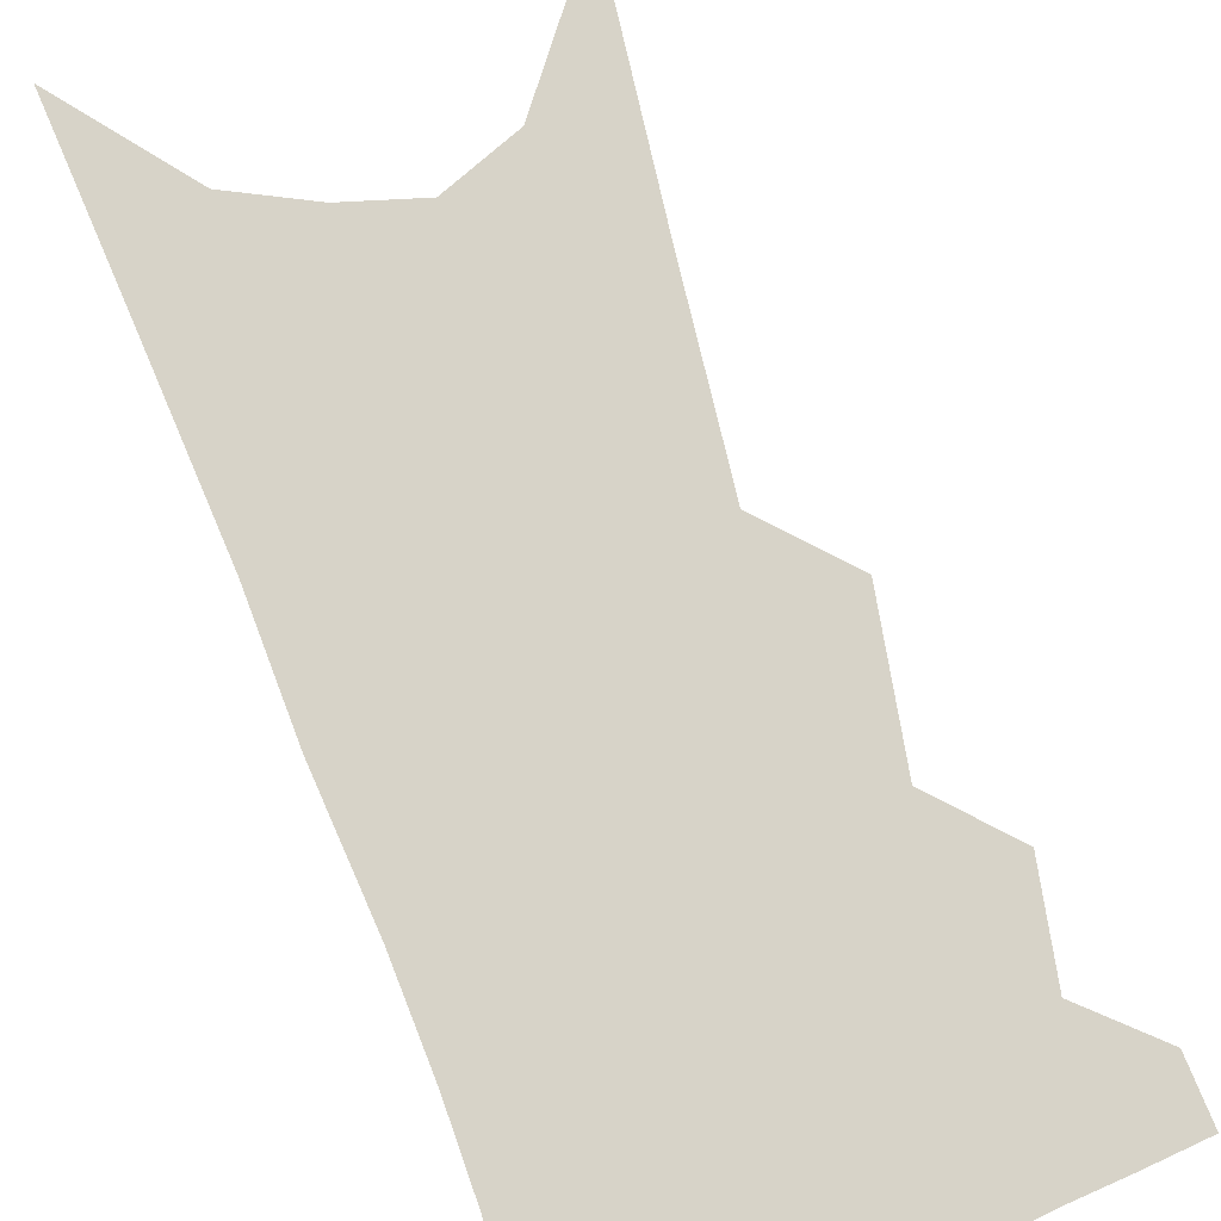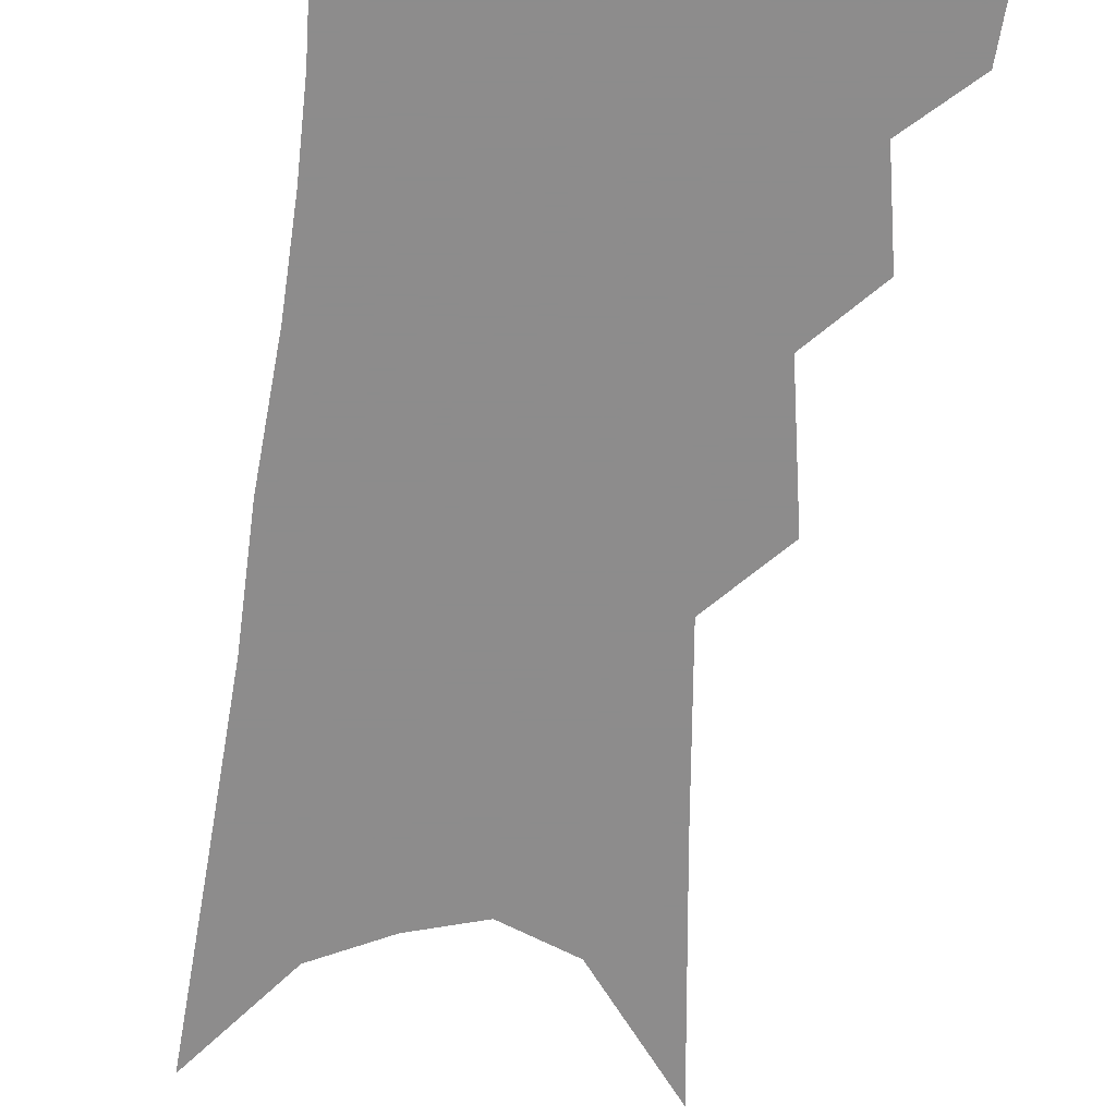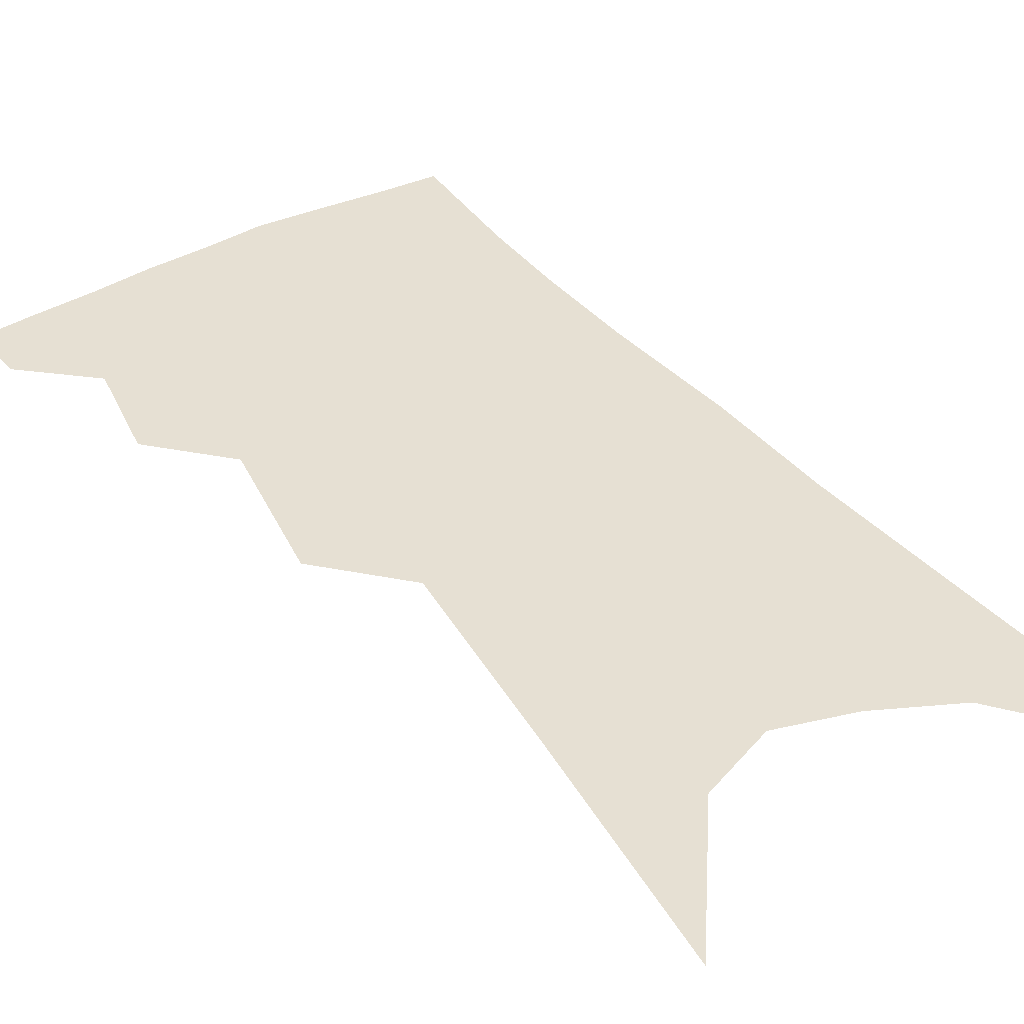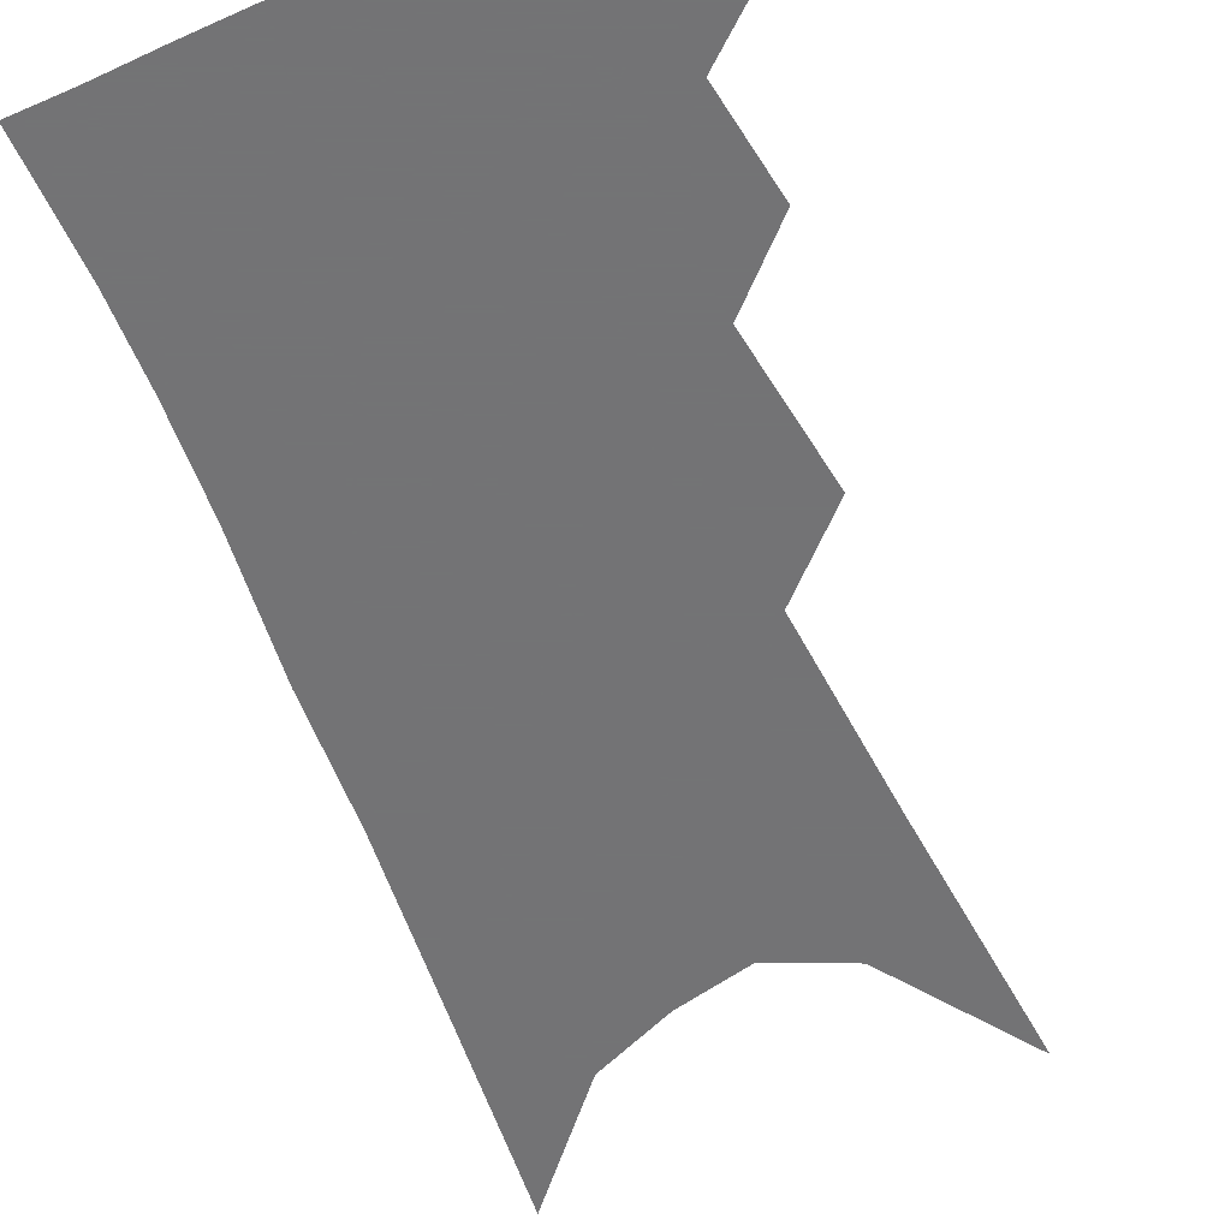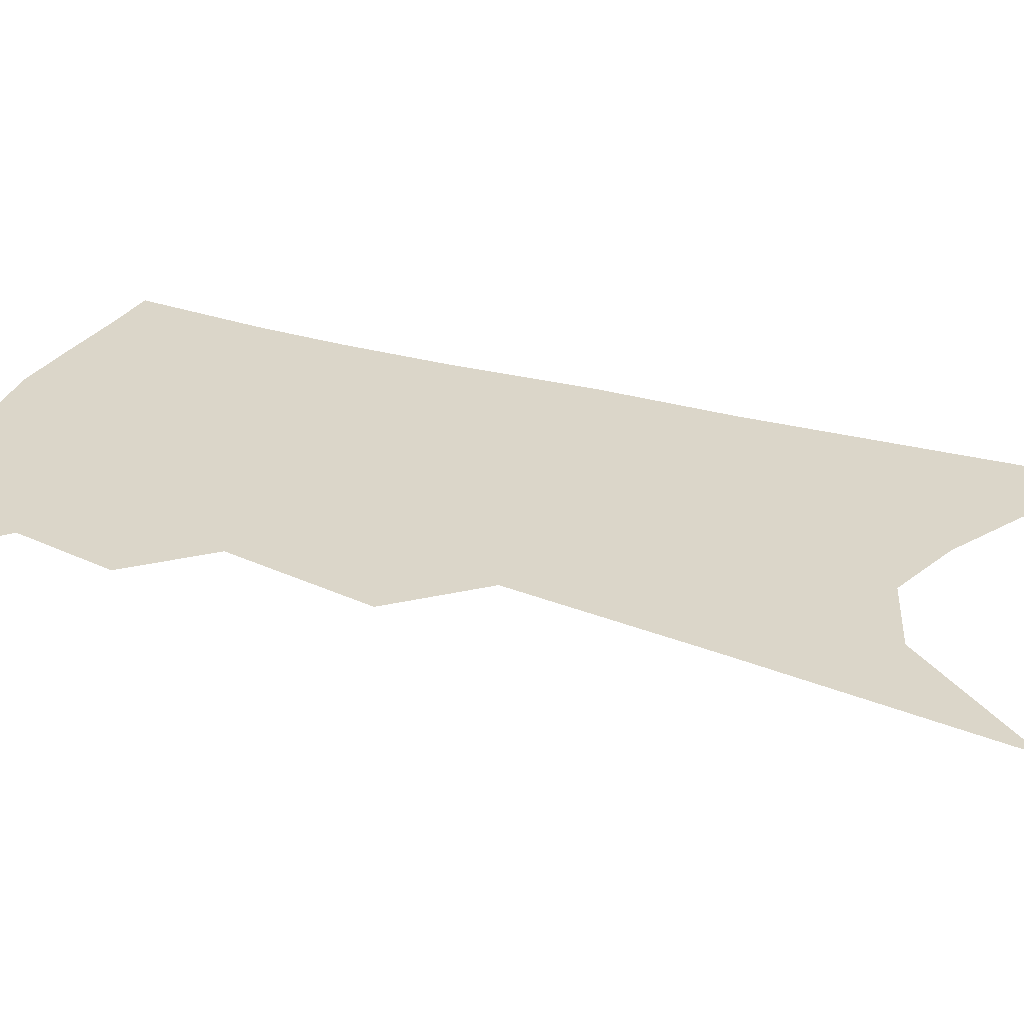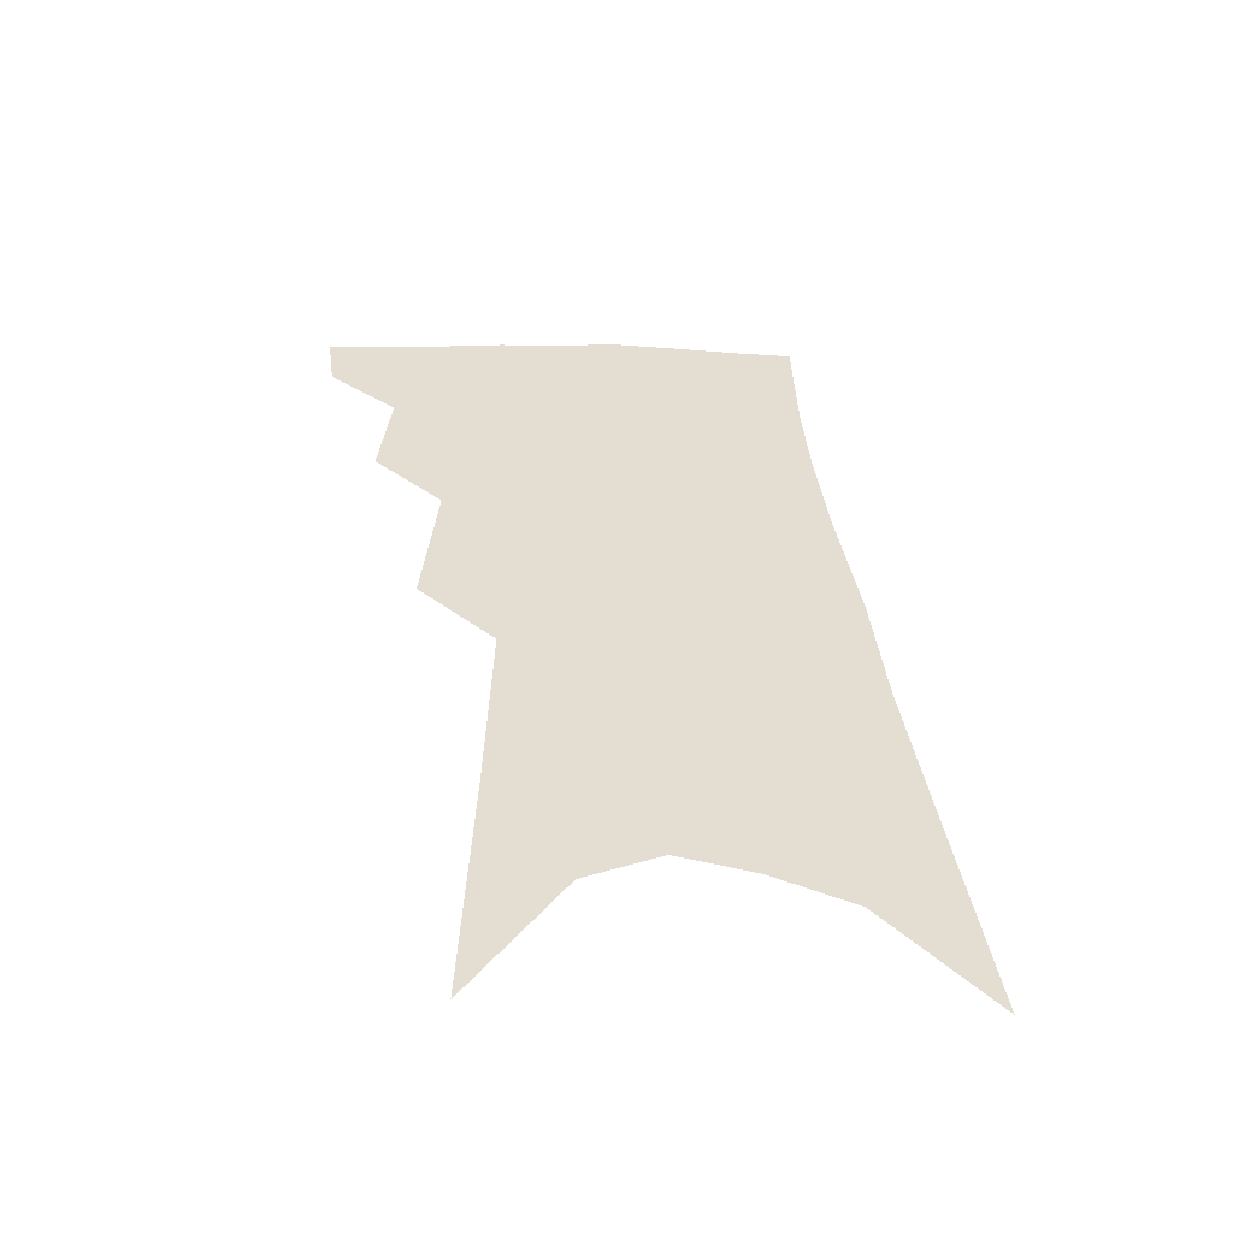
<metadata>
{"format":"obj","ext":"obj","renderer":"f3d","projection":"perspective","resolution":1024,"background":"white","views":[{"elev":77.2,"azim":165.0,"up":"+Z"},{"elev":-64.3,"azim":178.1,"up":"+Z"},{"elev":38.3,"azim":-28.5,"up":"+Z"},{"elev":-56.0,"azim":-154.3,"up":"+Z"},{"elev":29.9,"azim":-61.1,"up":"+Z"},{"elev":-54.7,"azim":-4.7,"up":"+Y"}]}
</metadata>
<code>
v 503.7 346 0
v 501.4 364.3 0
v 520.7 299 0
v 524 330.1 0
v 522.1 349.2 0
v 519 367.4 0
v 536.9 235.3 0
v 541.2 280.4 0
v 543 311.2 0
v 542.5 333.8 0
v 540.1 352 0
v 537 370.2 0
v 554.8 77.35 0
v 557.9 155.2 0
v 559.6 214.5 0
v 559.7 252.8 0
v 561.4 290 0
v 562 317.1 0
v 560.8 336.8 0
v 558.3 354.9 0
v 554.9 373.7 0
v 581.9 120.1 0
v 580.9 180.3 0
v 580 226.6 0
v 579.8 264.2 0
v 579.9 295.5 0
v 580 320.9 0
v 578.9 339.4 0
v 577.2 357.1 0
v 573.3 376.1 0
v 604.1 131 0
v 601.3 182 0
v 599.1 233.4 0
v 598.2 269.6 0
v 597.6 298.6 0
v 597.1 322.2 0
v 596.6 341.6 0
v 595.2 359.1 0
v 591.2 379.3 0
v 626.7 126.2 0
v 621.5 185.8 0
v 618 234.1 0
v 616.2 269.3 0
v 614.9 299.4 0
v 614.2 323.2 0
v 613.8 342.6 0
v 613.5 360.6 0
v 610.6 379.4 0
v 650.6 116.6 0
v 643.5 176.8 0
v 638.5 225.1 0
v 635.9 261.2 0
v 633.2 294.5 0
v 631.3 322.3 0
v 631 343.4 0
v 630.9 361.8 0
v 629.8 379.3 0
v 681.9 83.19 0
v 672.5 147.3 0
v 664.8 201.5 0
v 660.8 241.4 0
v 654.2 283.7 0
v 650.6 315.4 0
v 648.6 341.5 0
v 647.9 362.4 0
v 647.4 379.7 0
v 721 391 0
f 4 5 1
f 1 5 2
f 5 6 2
f 8 9 3
f 3 9 4
f 9 10 4
f 4 10 5
f 10 11 5
f 5 11 6
f 11 12 6
f 15 16 7
f 7 16 8
f 16 17 8
f 8 17 9
f 17 18 9
f 9 18 10
f 18 19 10
f 10 19 11
f 19 20 11
f 11 20 12
f 20 21 12
f 13 22 14
f 22 23 14
f 14 23 15
f 23 24 15
f 15 24 16
f 24 25 16
f 16 25 17
f 25 26 17
f 17 26 18
f 26 27 18
f 18 27 19
f 27 28 19
f 19 28 20
f 28 29 20
f 20 29 21
f 29 30 21
f 22 31 23
f 31 32 23
f 23 32 24
f 32 33 24
f 24 33 25
f 33 34 25
f 25 34 26
f 34 35 26
f 26 35 27
f 35 36 27
f 27 36 28
f 36 37 28
f 28 37 29
f 37 38 29
f 29 38 30
f 38 39 30
f 31 40 32
f 40 41 32
f 32 41 33
f 41 42 33
f 33 42 34
f 42 43 34
f 34 43 35
f 43 44 35
f 35 44 36
f 44 45 36
f 36 45 37
f 45 46 37
f 37 46 38
f 46 47 38
f 38 47 39
f 47 48 39
f 40 49 41
f 49 50 41
f 41 50 42
f 50 51 42
f 42 51 43
f 51 52 43
f 43 52 44
f 52 53 44
f 44 53 45
f 53 54 45
f 45 54 46
f 54 55 46
f 46 55 47
f 55 56 47
f 47 56 48
f 56 57 48
f 49 58 50
f 58 59 50
f 50 59 51
f 59 60 51
f 51 60 52
f 60 61 52
f 52 61 53
f 61 62 53
f 53 62 54
f 62 63 54
f 54 63 55
f 63 64 55
f 55 64 56
f 64 65 56
f 56 65 57
f 65 66 57

</code>
